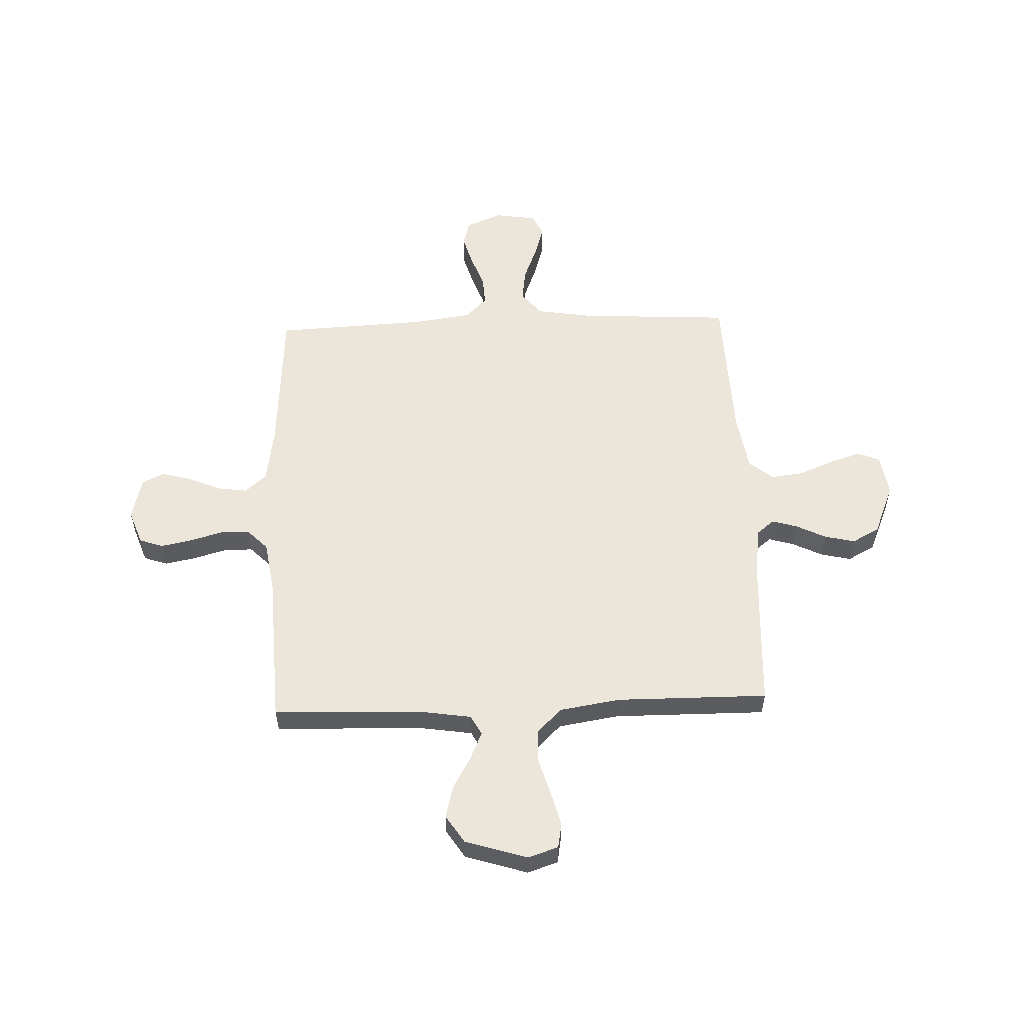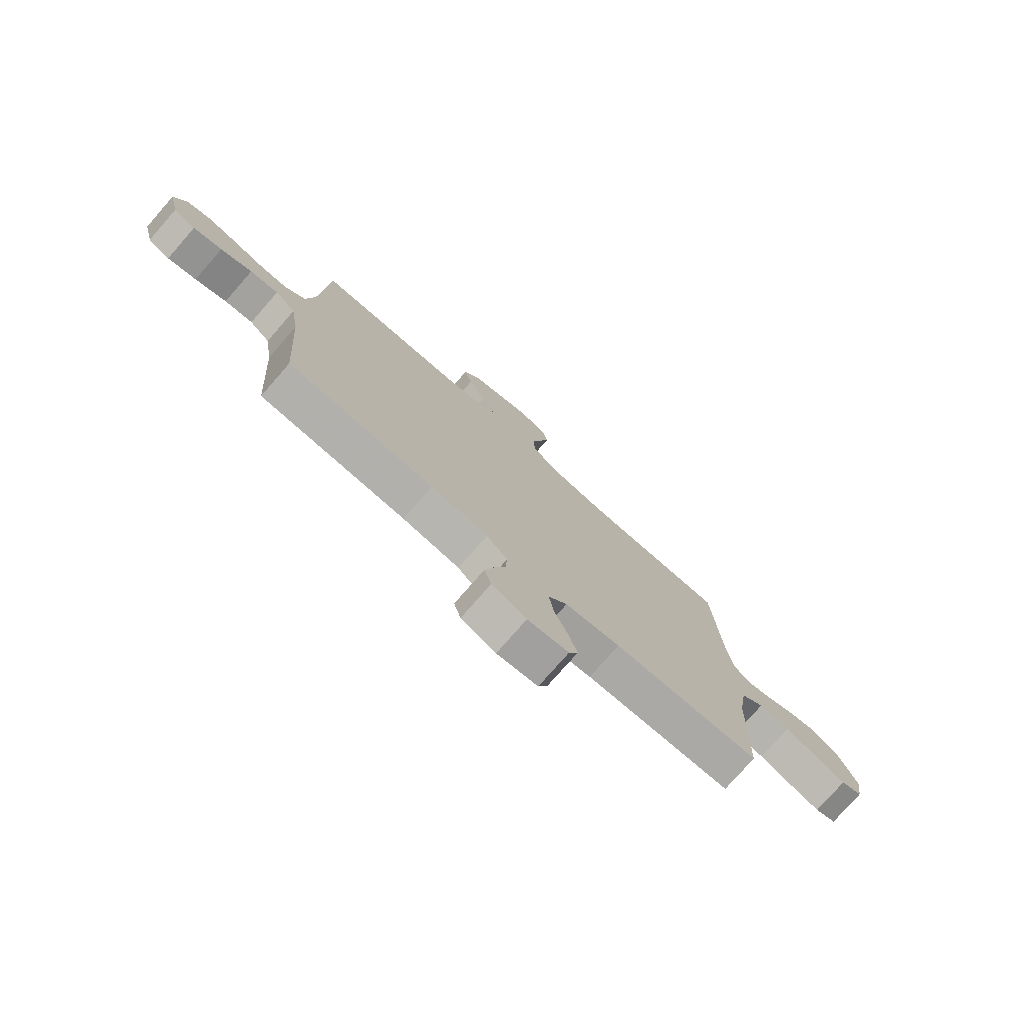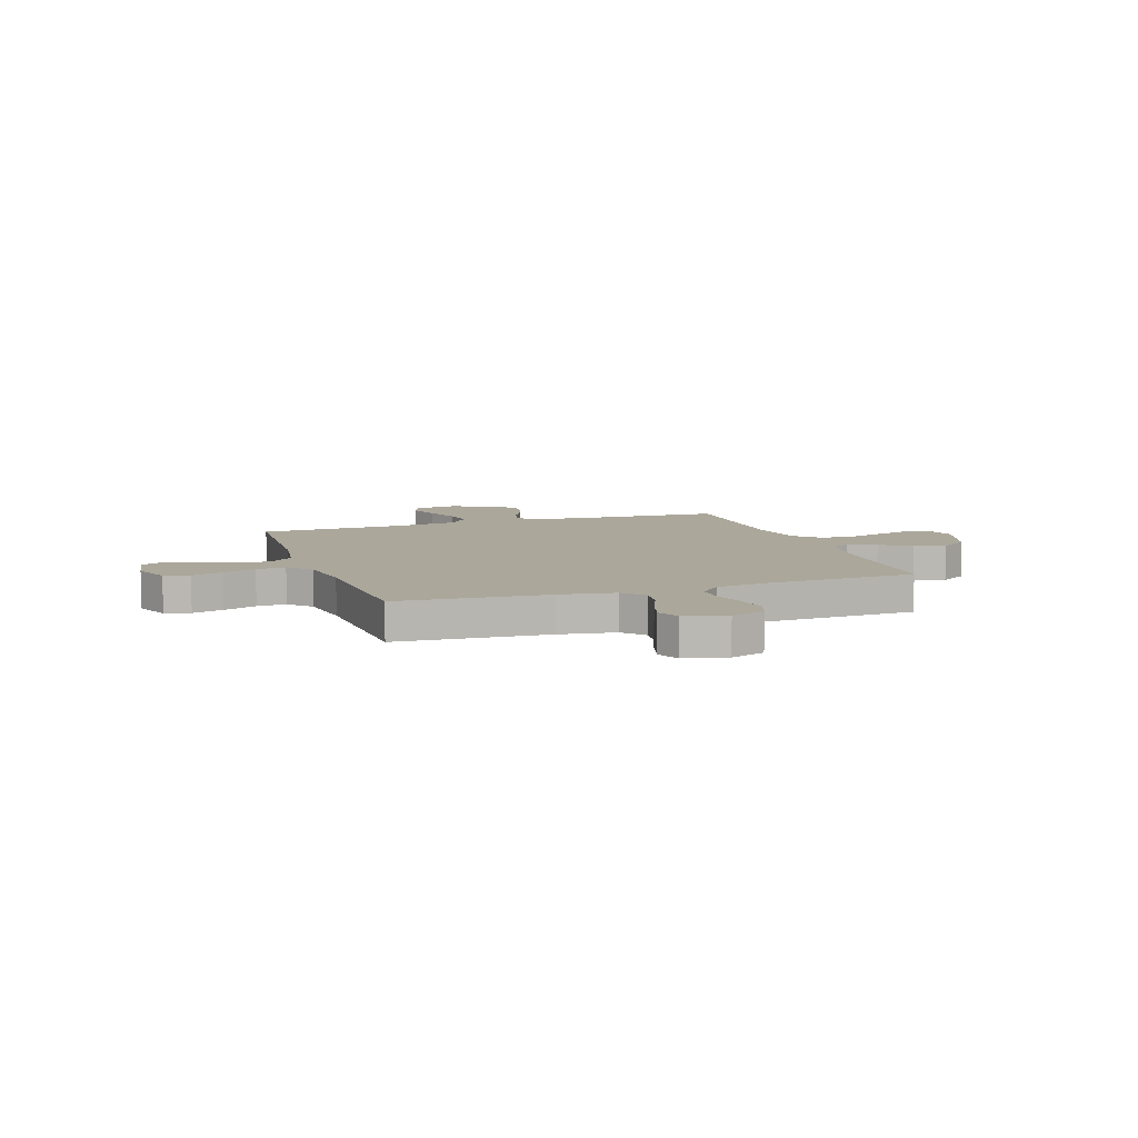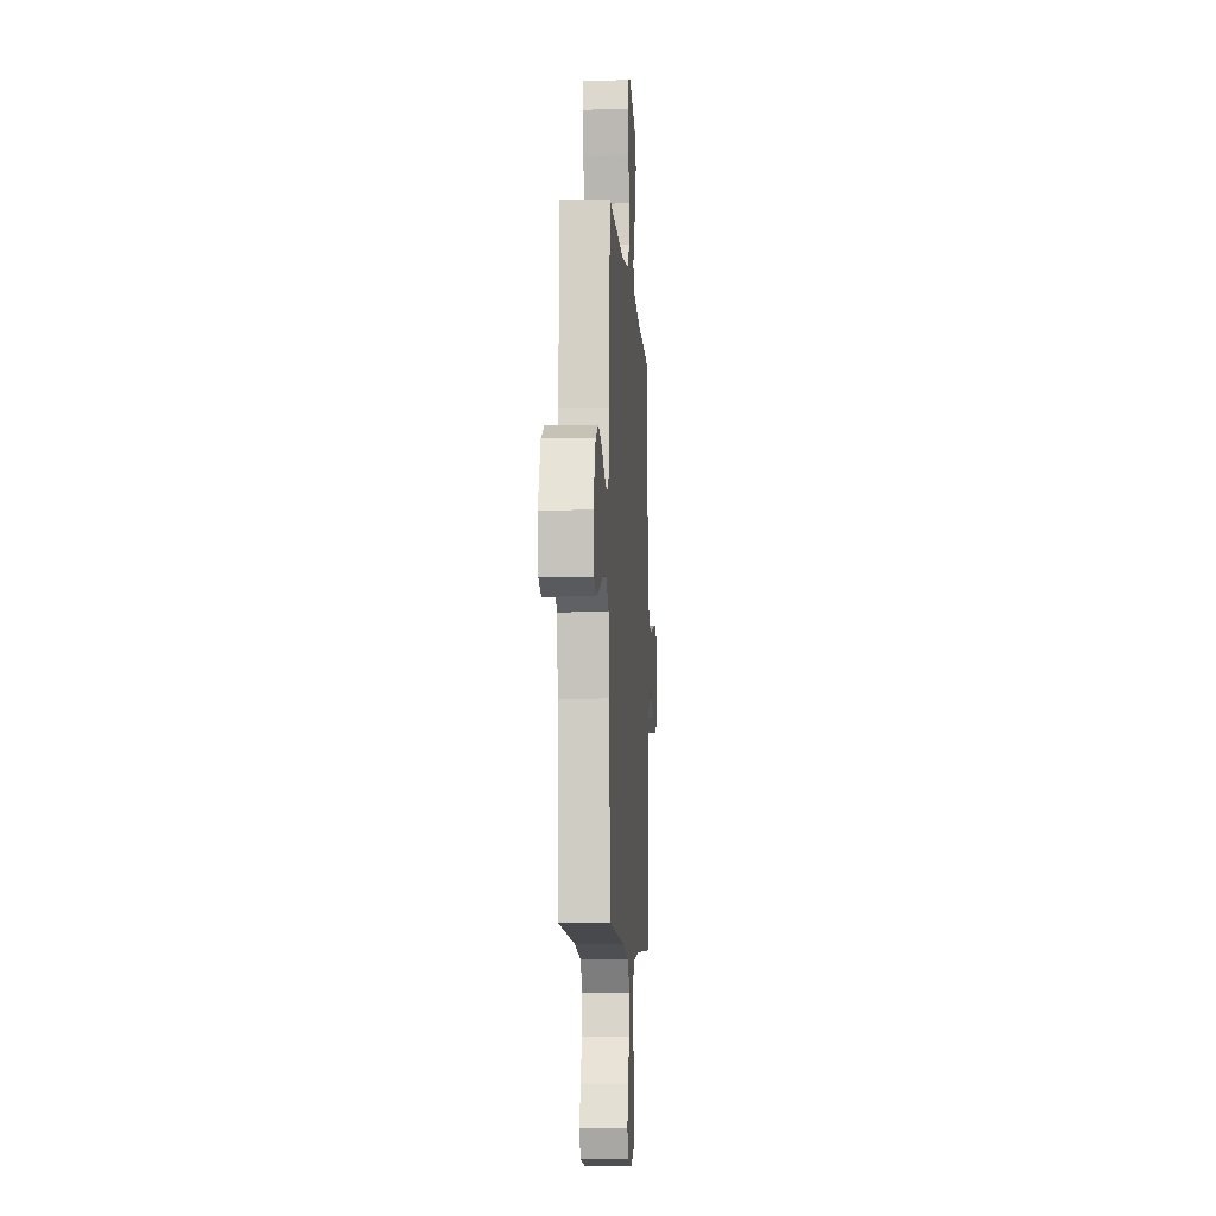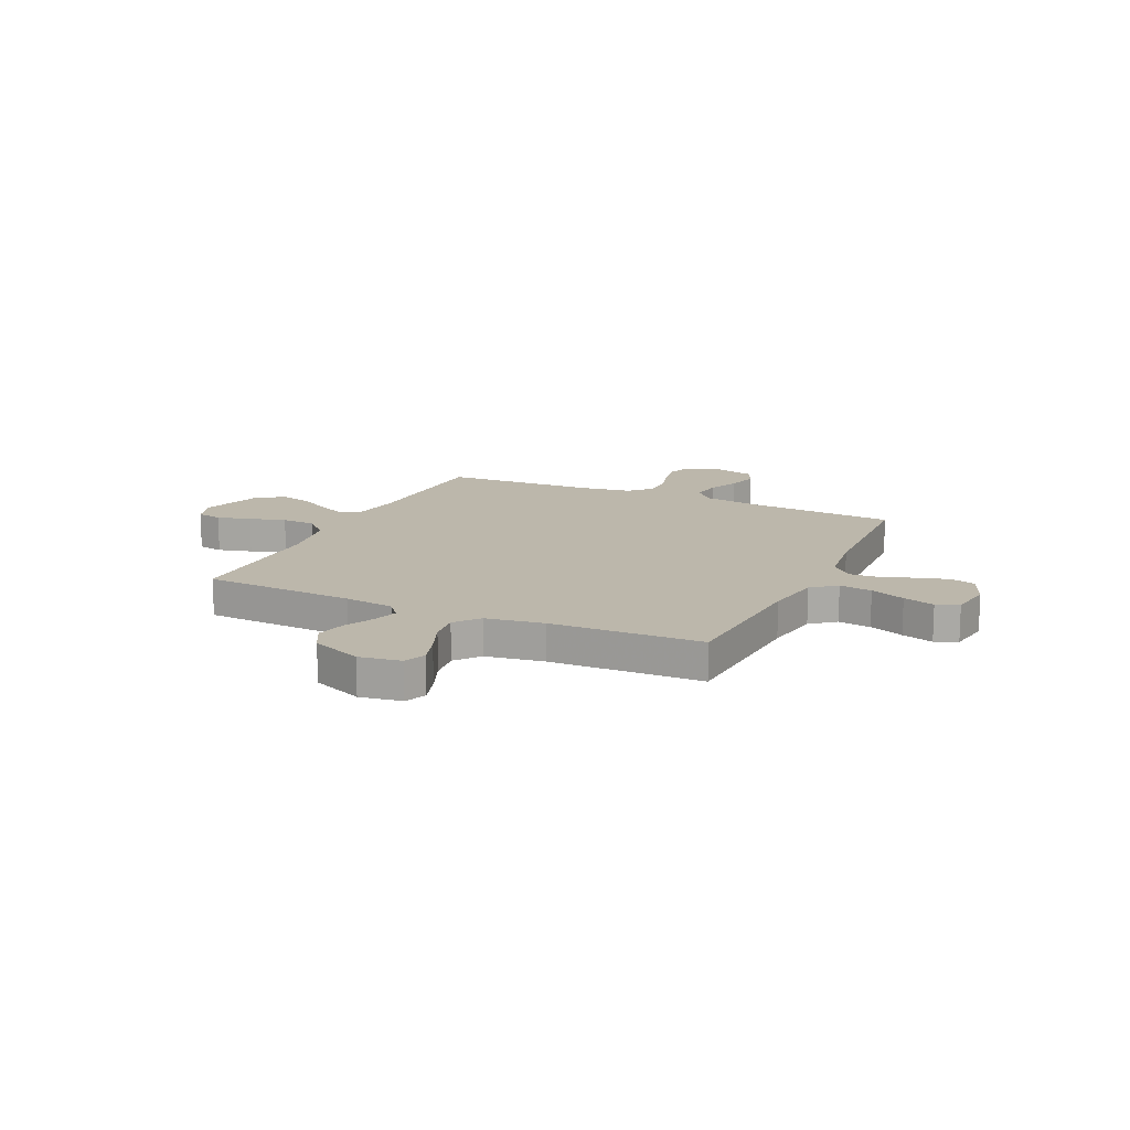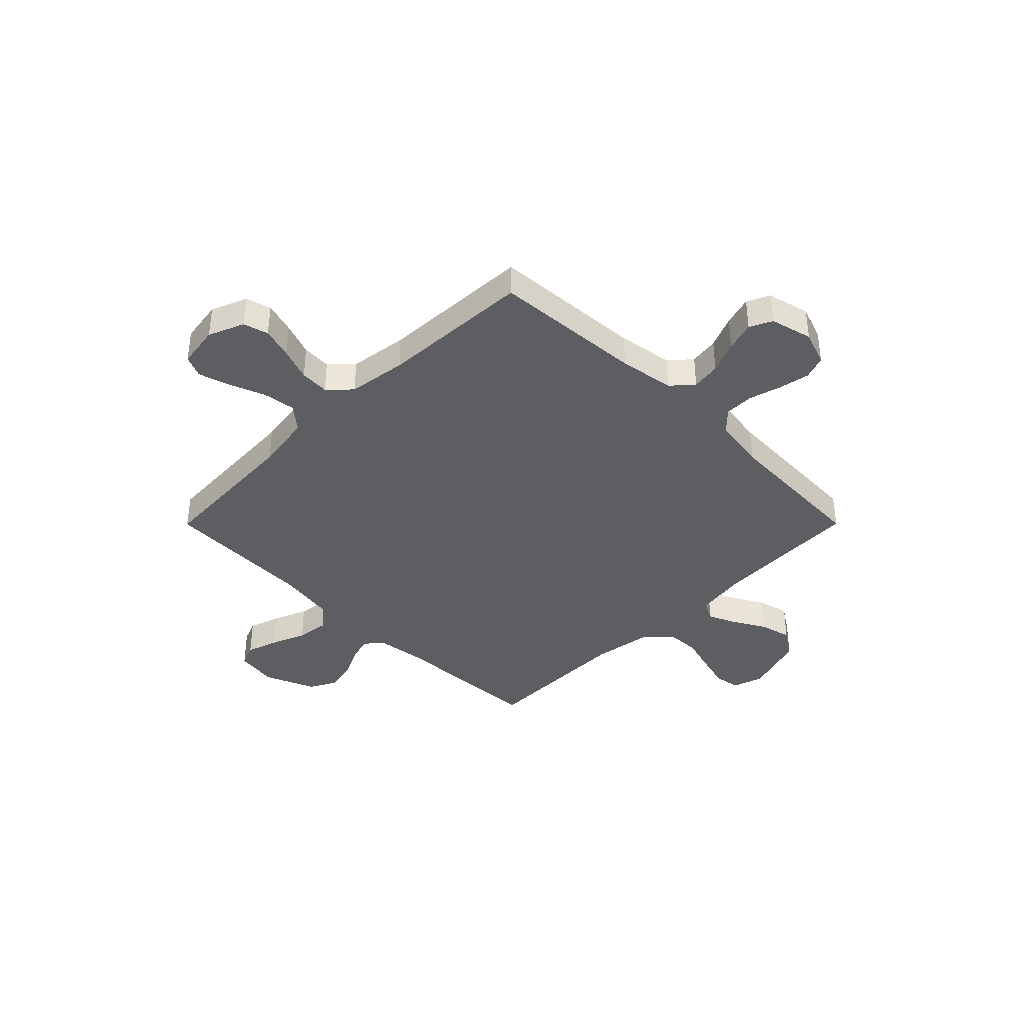
<metadata>
{"format":"obj","ext":"obj","renderer":"f3d","projection":"perspective","resolution":1024,"background":"white","views":[{"elev":55.8,"azim":-2.2,"up":"+Y"},{"elev":-77.2,"azim":-41.2,"up":"+Z"},{"elev":8.1,"azim":-108.9,"up":"+Y"},{"elev":-8.7,"azim":93.7,"up":"+Z"},{"elev":14.4,"azim":115.0,"up":"+Y"},{"elev":-39.1,"azim":-134.9,"up":"+Y"}]}
</metadata>
<code>
v -0.5 0.07 0.5
v -0.2 0.07 0.511
v -0.103 0.07 0.526
v -0.082 0.07 0.565
v -0.107 0.07 0.621
v -0.143 0.07 0.684
v -0.159 0.07 0.747
v -0.123 0.07 0.802
v 0 0.07 0.841
v 0.06 0.07 0.821
v 0.069 0.07 0.771
v 0.051 0.07 0.704
v 0.03 0.07 0.632
v 0.032 0.07 0.565
v 0.08 0.07 0.517
v 0.2 0.07 0.498
v 0.5 0.07 0.5
v 0.515 0.07 0.2
v 0.528 0.07 0.1
v 0.563 0.07 0.072
v 0.613 0.07 0.087
v 0.672 0.07 0.116
v 0.732 0.07 0.13
v 0.786 0.07 0.101
v 0.828 0.07 0
v 0.815 0.07 -0.083
v 0.771 0.07 -0.101
v 0.709 0.07 -0.081
v 0.64 0.07 -0.053
v 0.576 0.07 -0.045
v 0.528 0.07 -0.084
v 0.51 0.07 -0.2
v 0.5 0.07 -0.5
v 0.2 0.07 -0.517
v 0.087 0.07 -0.535
v 0.048 0.07 -0.583
v 0.057 0.07 -0.648
v 0.084 0.07 -0.717
v 0.103 0.07 -0.78
v 0.084 0.07 -0.824
v 0 0.07 -0.837
v -0.071 0.07 -0.808
v -0.085 0.07 -0.758
v -0.067 0.07 -0.696
v -0.043 0.07 -0.63
v -0.04 0.07 -0.572
v -0.083 0.07 -0.53
v -0.2 0.07 -0.514
v -0.5 0.07 -0.5
v -0.52 0.07 -0.2
v -0.537 0.07 -0.09
v -0.579 0.07 -0.053
v -0.637 0.07 -0.061
v -0.701 0.07 -0.088
v -0.76 0.07 -0.105
v -0.805 0.07 -0.084
v -0.826 0.07 0
v -0.801 0.07 0.069
v -0.754 0.07 0.085
v -0.693 0.07 0.073
v -0.629 0.07 0.055
v -0.571 0.07 0.055
v -0.53 0.07 0.096
v -0.514 0.07 0.2
v -0.5 0 0.5
v -0.2 0 0.511
v -0.103 0 0.526
v -0.082 0 0.565
v -0.107 0 0.621
v -0.143 0 0.684
v -0.159 0 0.747
v -0.123 0 0.802
v 0 0 0.841
v 0.06 0 0.821
v 0.069 0 0.771
v 0.051 0 0.704
v 0.03 0 0.632
v 0.032 0 0.565
v 0.08 0 0.517
v 0.2 0 0.498
v 0.5 0 0.5
v 0.515 0 0.2
v 0.528 0 0.1
v 0.563 0 0.072
v 0.613 0 0.087
v 0.672 0 0.116
v 0.732 0 0.13
v 0.786 0 0.101
v 0.828 0 0
v 0.815 0 -0.083
v 0.771 0 -0.101
v 0.709 0 -0.081
v 0.64 0 -0.053
v 0.576 0 -0.045
v 0.528 0 -0.084
v 0.51 0 -0.2
v 0.5 0 -0.5
v 0.2 0 -0.517
v 0.087 0 -0.535
v 0.048 0 -0.583
v 0.057 0 -0.648
v 0.084 0 -0.717
v 0.103 0 -0.78
v 0.084 0 -0.824
v 0 0 -0.837
v -0.071 0 -0.808
v -0.085 0 -0.758
v -0.067 0 -0.696
v -0.043 0 -0.63
v -0.04 0 -0.572
v -0.083 0 -0.53
v -0.2 0 -0.514
v -0.5 0 -0.5
v -0.52 0 -0.2
v -0.537 0 -0.09
v -0.579 0 -0.053
v -0.637 0 -0.061
v -0.701 0 -0.088
v -0.76 0 -0.105
v -0.805 0 -0.084
v -0.826 0 0
v -0.801 0 0.069
v -0.754 0 0.085
v -0.693 0 0.073
v -0.629 0 0.055
v -0.571 0 0.055
v -0.53 0 0.096
v -0.514 0 0.2
f 58 59 60 61
f 56 57 58 61
f 56 61 62
f 53 54 55 56
f 52 53 56 62
f 51 52 62 63
f 48 49 50
f 47 48 50 51
f 42 43 44 45
f 40 41 42 45
f 40 45 46
f 37 38 39 40
f 37 40 46
f 36 37 46 47
f 32 33 34
f 31 32 34 35
f 26 27 28 29
f 24 25 26 29
f 24 29 30
f 21 22 23 24
f 20 21 24 30
f 19 20 30 31
f 16 17 18
f 15 16 18 19
f 10 11 12 13
f 8 9 10 13
f 8 13 14
f 5 6 7 8
f 4 5 8 14
f 3 4 14 15
f 64 1 2
f 35 36 47 51
f 35 51 63 64
f 19 31 35 64
f 15 19 64
f 2 3 15 64
f 125 124 123 122
f 125 122 121 120
f 126 125 120
f 120 119 118 117
f 126 120 117 116
f 127 126 116 115
f 114 113 112
f 115 114 112 111
f 109 108 107 106
f 109 106 105 104
f 110 109 104
f 104 103 102 101
f 110 104 101
f 111 110 101 100
f 98 97 96
f 99 98 96 95
f 93 92 91 90
f 93 90 89 88
f 94 93 88
f 88 87 86 85
f 94 88 85 84
f 95 94 84 83
f 82 81 80
f 83 82 80 79
f 77 76 75 74
f 77 74 73 72
f 78 77 72
f 72 71 70 69
f 78 72 69 68
f 79 78 68 67
f 66 65 128
f 115 111 100 99
f 128 127 115 99
f 128 99 95 83
f 128 83 79
f 128 79 67 66
f 1 65 66 2
f 2 66 67 3
f 3 67 68 4
f 4 68 69 5
f 5 69 70 6
f 6 70 71 7
f 7 71 72 8
f 8 72 73 9
f 9 73 74 10
f 10 74 75 11
f 11 75 76 12
f 12 76 77 13
f 13 77 78 14
f 14 78 79 15
f 15 79 80 16
f 16 80 81 17
f 17 81 82 18
f 18 82 83 19
f 19 83 84 20
f 20 84 85 21
f 21 85 86 22
f 22 86 87 23
f 23 87 88 24
f 24 88 89 25
f 25 89 90 26
f 26 90 91 27
f 27 91 92 28
f 28 92 93 29
f 29 93 94 30
f 30 94 95 31
f 31 95 96 32
f 32 96 97 33
f 33 97 98 34
f 34 98 99 35
f 35 99 100 36
f 36 100 101 37
f 37 101 102 38
f 38 102 103 39
f 39 103 104 40
f 40 104 105 41
f 41 105 106 42
f 42 106 107 43
f 43 107 108 44
f 44 108 109 45
f 45 109 110 46
f 46 110 111 47
f 47 111 112 48
f 48 112 113 49
f 49 113 114 50
f 50 114 115 51
f 51 115 116 52
f 52 116 117 53
f 53 117 118 54
f 54 118 119 55
f 55 119 120 56
f 56 120 121 57
f 57 121 122 58
f 58 122 123 59
f 59 123 124 60
f 60 124 125 61
f 61 125 126 62
f 62 126 127 63
f 63 127 128 64
f 64 128 65 1

</code>
